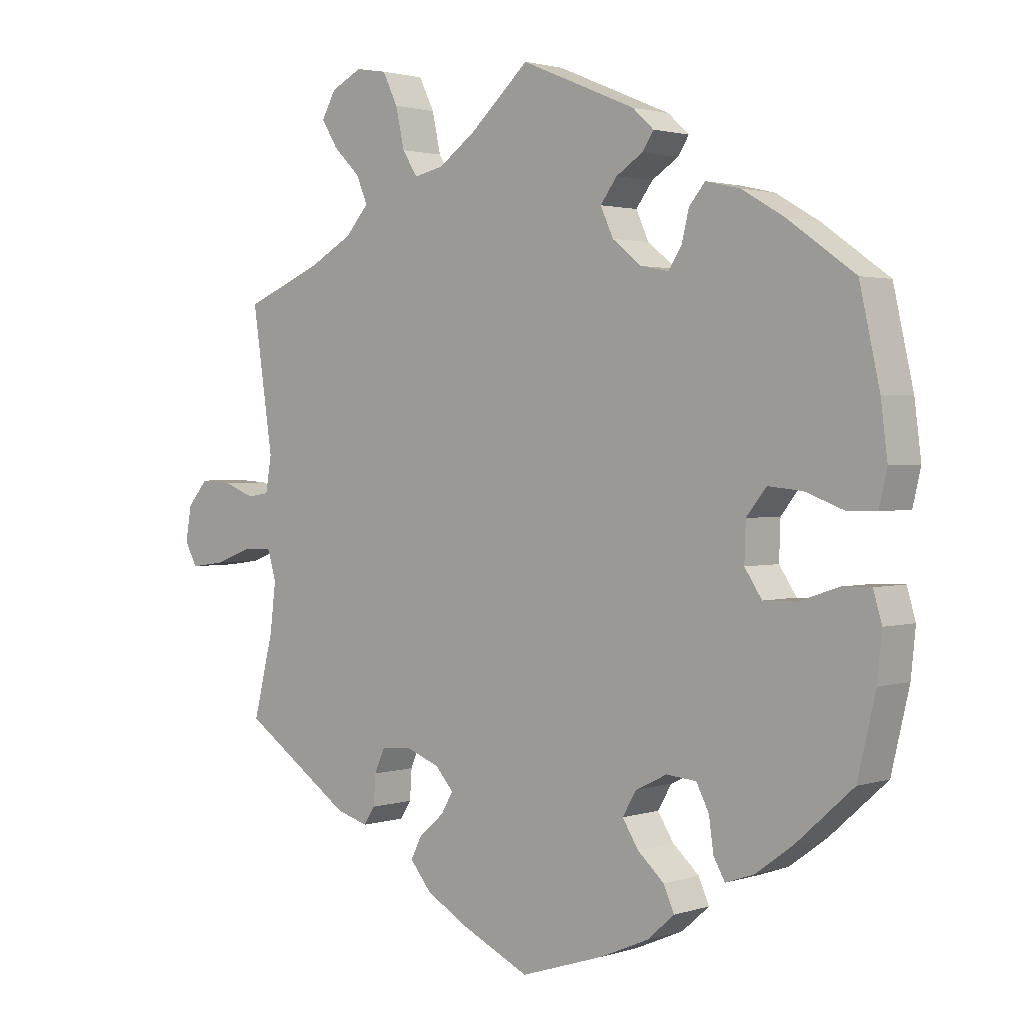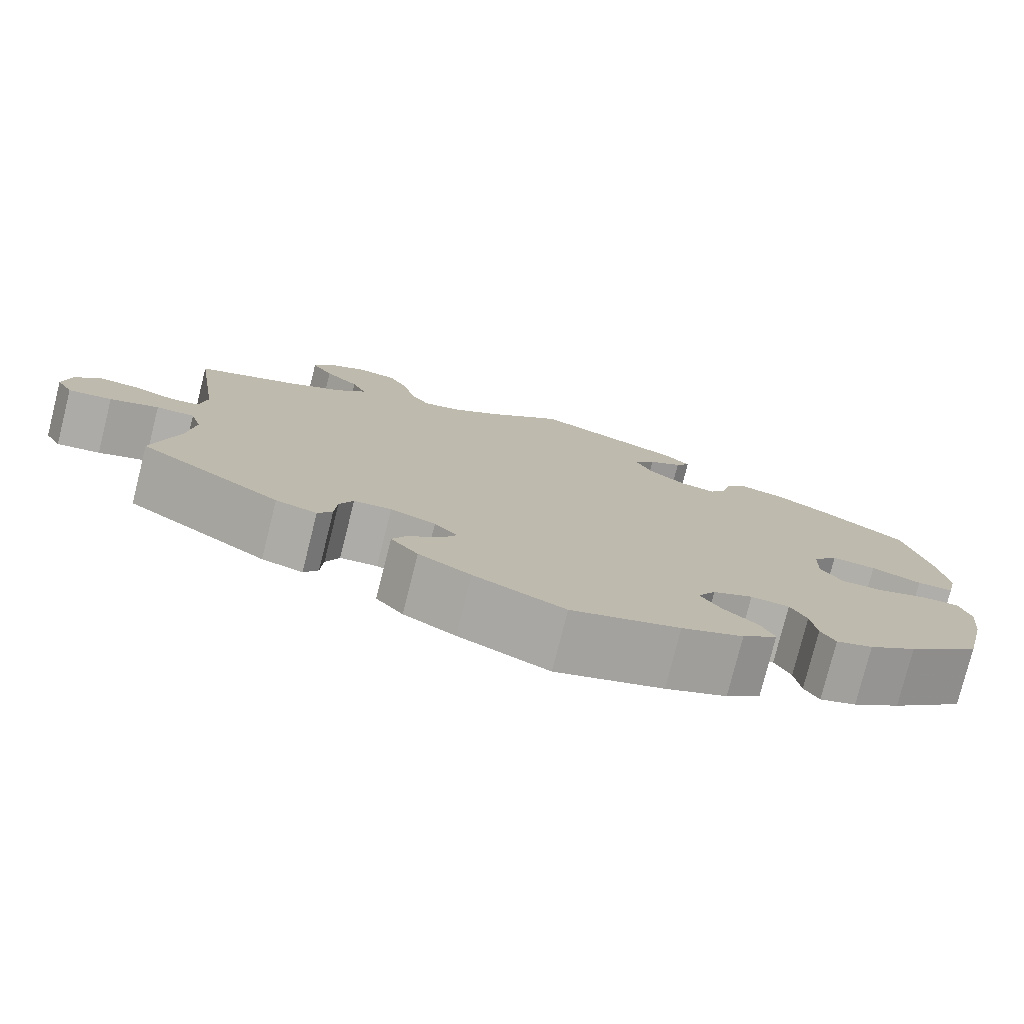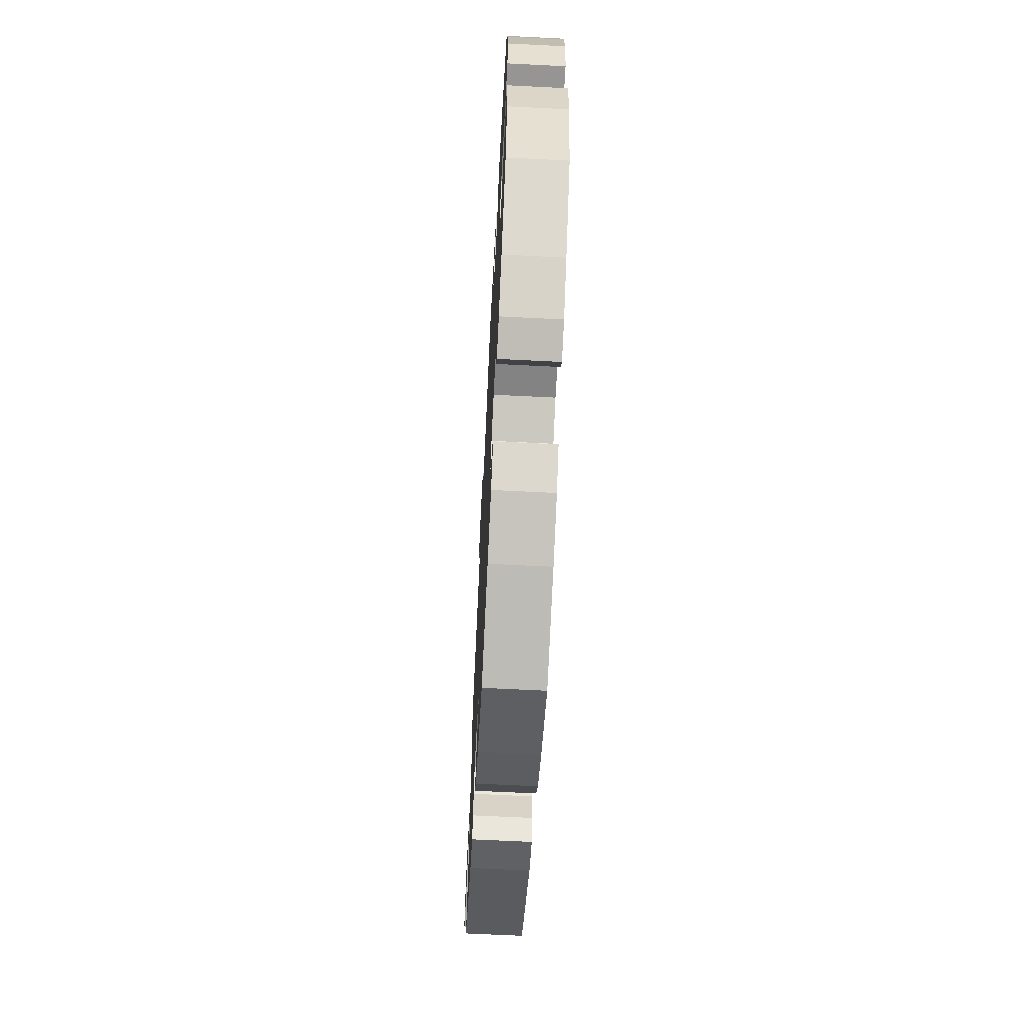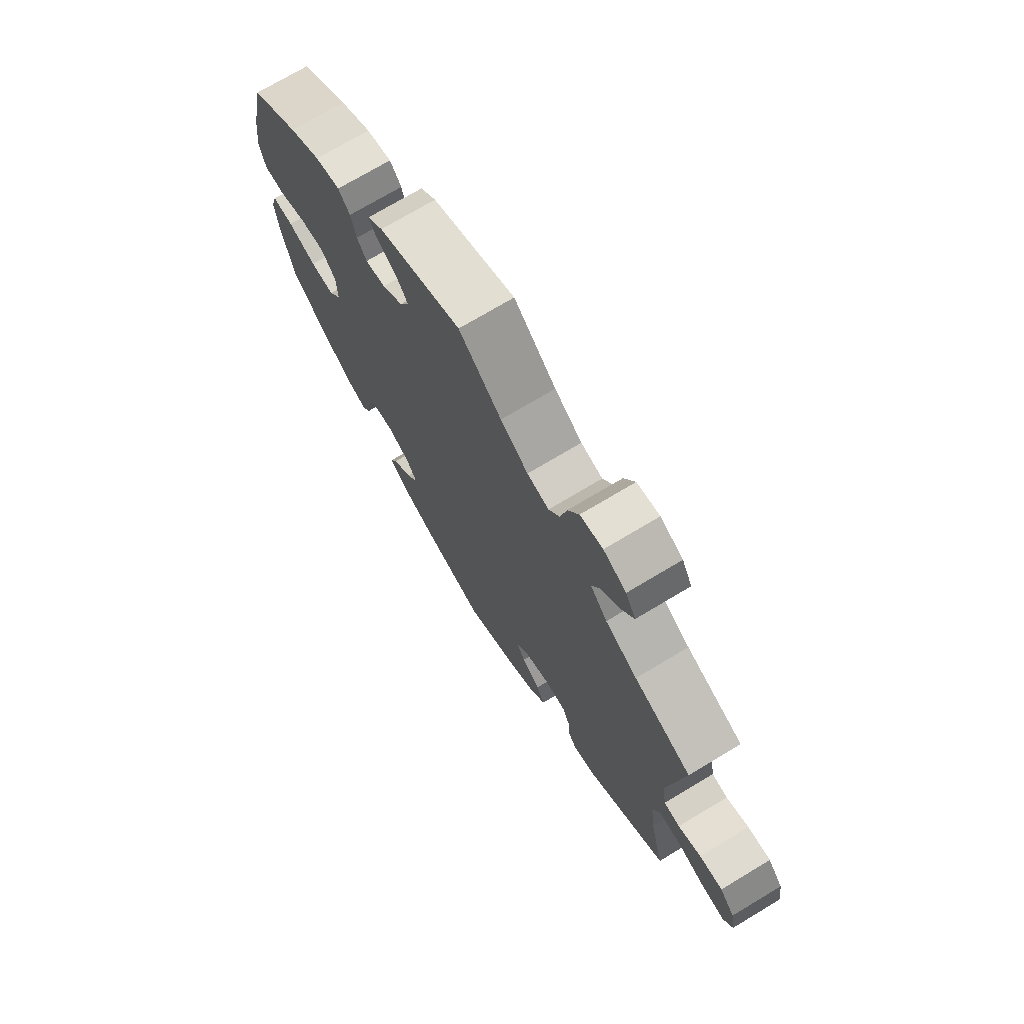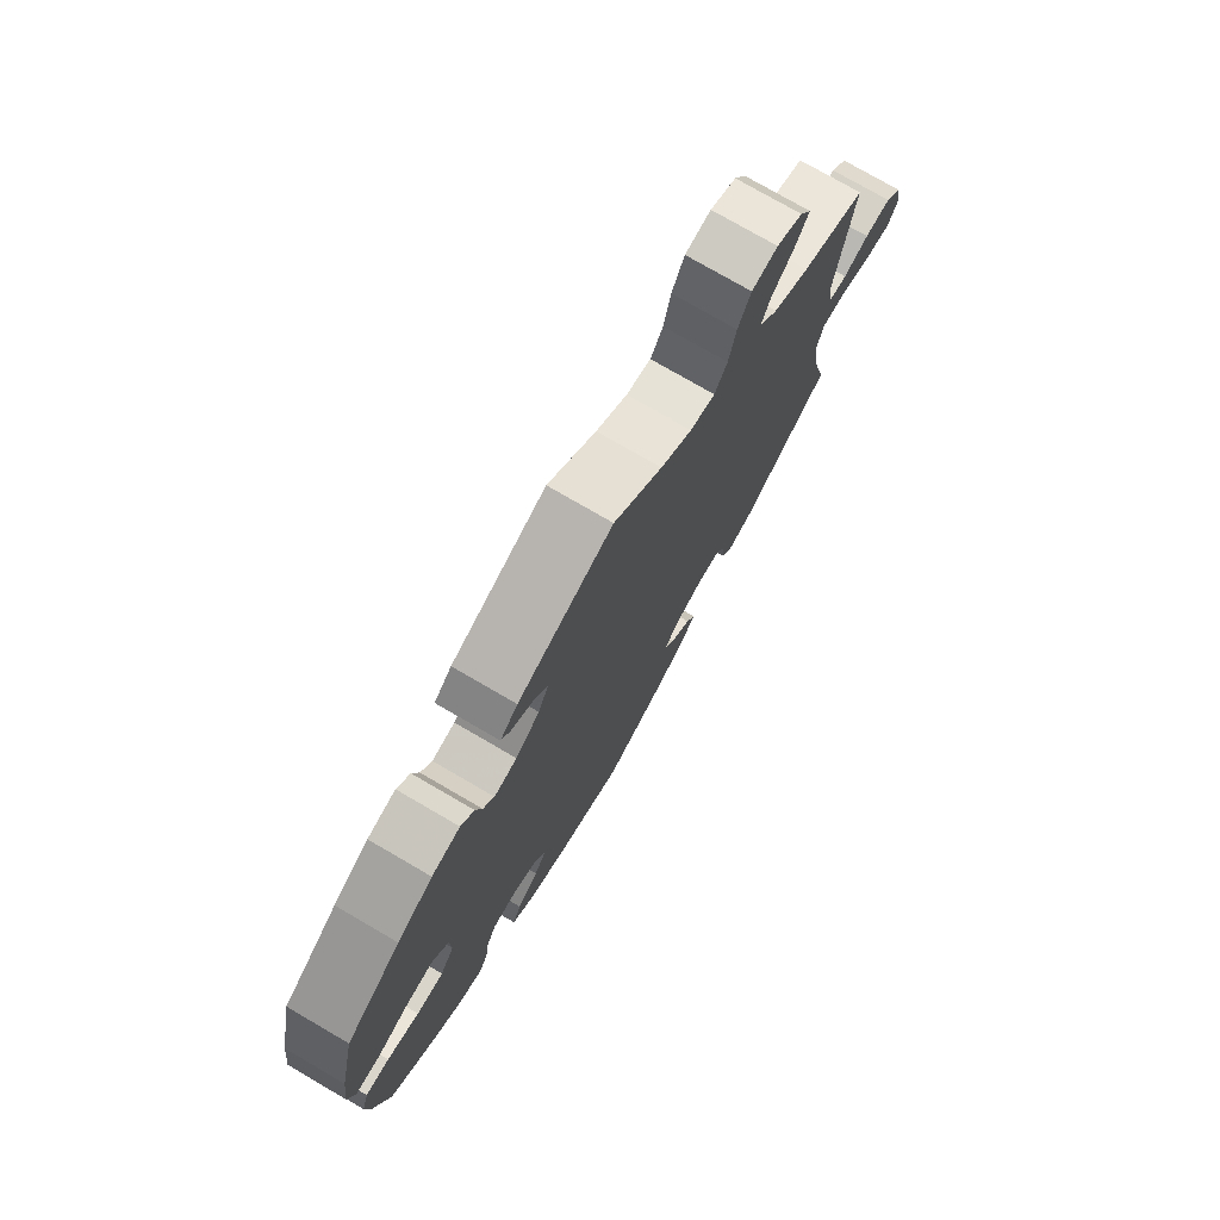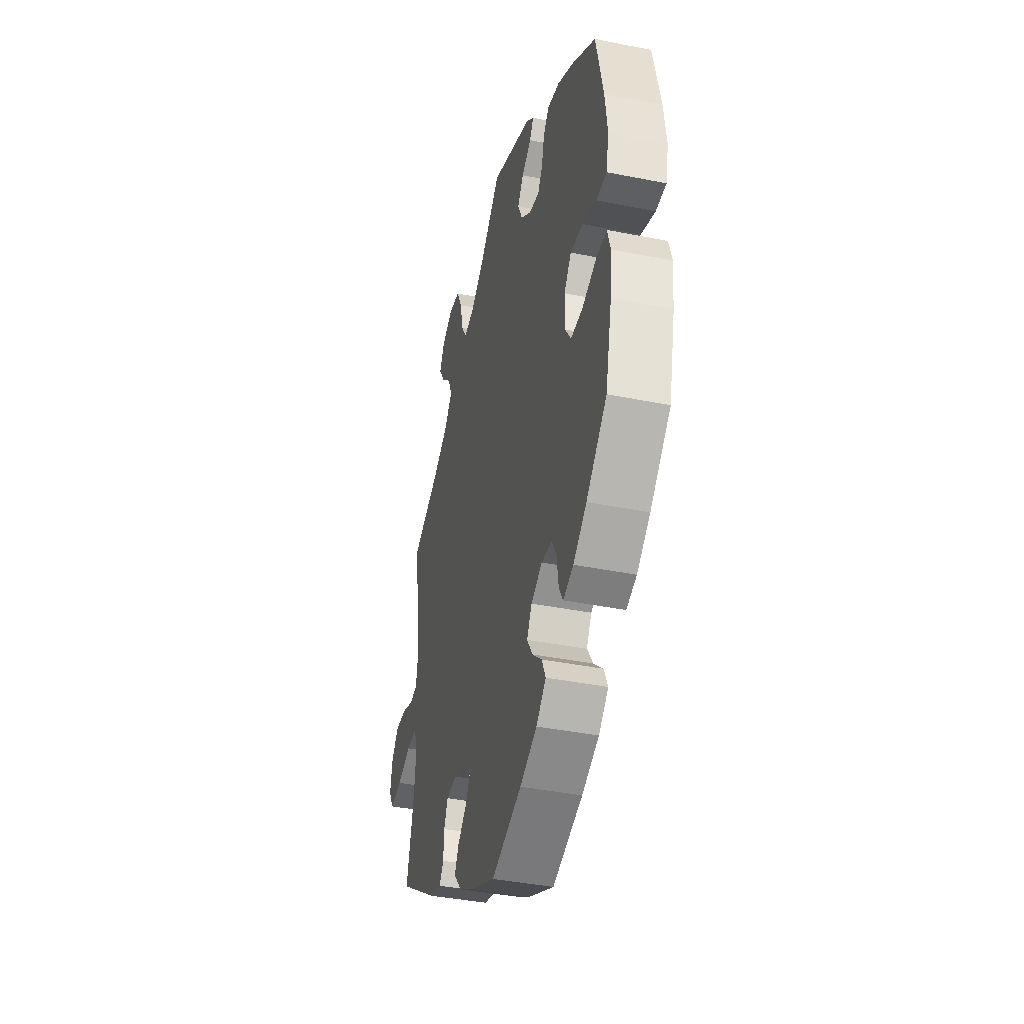
<metadata>
{"format":"obj","ext":"obj","renderer":"f3d","projection":"perspective","resolution":1024,"background":"white","views":[{"elev":1.9,"azim":-138.5,"up":"+Z"},{"elev":-77.8,"azim":165.9,"up":"+Z"},{"elev":-66.2,"azim":-92.9,"up":"+Z"},{"elev":72.5,"azim":59.0,"up":"+Z"},{"elev":75.8,"azim":-59.8,"up":"+Z"},{"elev":-40.1,"azim":-103.9,"up":"+Z"}]}
</metadata>
<code>
v -0.126 0.07 -0.537
v -0.198 0.07 -0.506
v -0.239 0.07 -0.47
v -0.223 0.07 -0.434
v -0.183 0.07 -0.398
v -0.159 0.07 -0.36
v -0.18 0.07 -0.324
v -0.227 0.07 -0.301
v -0.272 0.07 -0.305
v -0.291 0.07 -0.342
v -0.298 0.07 -0.392
v -0.315 0.07 -0.422
v -0.358 0.07 -0.407
v -0.414 0.07 -0.366
v -0.5 0.07 -0.289
v -0.527 0.07 -0.174
v -0.534 0.07 -0.106
v -0.521 0.07 -0.062
v -0.477 0.07 -0.063
v -0.418 0.07 -0.083
v -0.368 0.07 -0.084
v -0.342 0.07 -0.045
v -0.344 0.07 0.012
v -0.374 0.07 0.05
v -0.426 0.07 0.045
v -0.485 0.07 0.023
v -0.528 0.07 0.024
v -0.54 0.07 0.076
v -0.53 0.07 0.155
v -0.5 0.07 0.289
v -0.4 0.07 0.36
v -0.335 0.07 0.398
v -0.283 0.07 0.41
v -0.259 0.07 0.381
v -0.248 0.07 0.336
v -0.228 0.07 0.306
v -0.186 0.07 0.314
v -0.142 0.07 0.349
v -0.123 0.07 0.391
v -0.148 0.07 0.425
v -0.188 0.07 0.451
v -0.205 0.07 0.477
v -0.173 0.07 0.506
v 0 0.07 0.578
v 0.088 0.07 0.498
v 0.145 0.07 0.457
v 0.19 0.07 0.447
v 0.213 0.07 0.483
v 0.226 0.07 0.542
v 0.249 0.07 0.589
v 0.296 0.07 0.597
v 0.343 0.07 0.573
v 0.364 0.07 0.535
v 0.339 0.07 0.495
v 0.299 0.07 0.456
v 0.282 0.07 0.416
v 0.317 0.07 0.376
v 0.383 0.07 0.339
v 0.501 0.07 0.29
v 0.47 0.07 0.08
v 0.479 0.07 0.027
v 0.512 0.07 0.022
v 0.559 0.07 0.04
v 0.607 0.07 0.043
v 0.638 0.07 0.007
v 0.647 0.07 -0.045
v 0.628 0.07 -0.08
v 0.577 0.07 -0.073
v 0.52 0.07 -0.052
v 0.475 0.07 -0.051
v 0.462 0.07 -0.095
v 0.471 0.07 -0.168
v 0.501 0.07 -0.289
v 0.335 0.07 -0.402
v 0.287 0.07 -0.416
v 0.27 0.07 -0.39
v 0.267 0.07 -0.345
v 0.251 0.07 -0.309
v 0.207 0.07 -0.305
v 0.154 0.07 -0.325
v 0.127 0.07 -0.356
v 0.145 0.07 -0.387
v 0.183 0.07 -0.42
v 0.2 0.07 -0.453
v 0.168 0.07 -0.492
v 0.107 0.07 -0.528
v 0.001 0.07 -0.578
v -0.126 0 -0.537
v -0.198 0 -0.506
v -0.239 0 -0.47
v -0.223 0 -0.434
v -0.183 0 -0.398
v -0.159 0 -0.36
v -0.18 0 -0.324
v -0.227 0 -0.301
v -0.272 0 -0.305
v -0.291 0 -0.342
v -0.298 0 -0.392
v -0.315 0 -0.422
v -0.358 0 -0.407
v -0.414 0 -0.366
v -0.5 0 -0.289
v -0.527 0 -0.174
v -0.534 0 -0.106
v -0.521 0 -0.062
v -0.477 0 -0.063
v -0.418 0 -0.083
v -0.368 0 -0.084
v -0.342 0 -0.045
v -0.344 0 0.012
v -0.374 0 0.05
v -0.426 0 0.045
v -0.485 0 0.023
v -0.528 0 0.024
v -0.54 0 0.076
v -0.53 0 0.155
v -0.5 0 0.289
v -0.4 0 0.36
v -0.335 0 0.398
v -0.283 0 0.41
v -0.259 0 0.381
v -0.248 0 0.336
v -0.228 0 0.306
v -0.186 0 0.314
v -0.142 0 0.349
v -0.123 0 0.391
v -0.148 0 0.425
v -0.188 0 0.451
v -0.205 0 0.477
v -0.173 0 0.506
v 0 0 0.578
v 0.088 0 0.498
v 0.145 0 0.457
v 0.19 0 0.447
v 0.213 0 0.483
v 0.226 0 0.542
v 0.249 0 0.589
v 0.296 0 0.597
v 0.343 0 0.573
v 0.364 0 0.535
v 0.339 0 0.495
v 0.299 0 0.456
v 0.282 0 0.416
v 0.317 0 0.376
v 0.383 0 0.339
v 0.501 0 0.29
v 0.47 0 0.08
v 0.479 0 0.027
v 0.512 0 0.022
v 0.559 0 0.04
v 0.607 0 0.043
v 0.638 0 0.007
v 0.647 0 -0.045
v 0.628 0 -0.08
v 0.577 0 -0.073
v 0.52 0 -0.052
v 0.475 0 -0.051
v 0.462 0 -0.095
v 0.471 0 -0.168
v 0.501 0 -0.289
v 0.335 0 -0.402
v 0.287 0 -0.416
v 0.27 0 -0.39
v 0.267 0 -0.345
v 0.251 0 -0.309
v 0.207 0 -0.305
v 0.154 0 -0.325
v 0.127 0 -0.356
v 0.145 0 -0.387
v 0.183 0 -0.42
v 0.2 0 -0.453
v 0.168 0 -0.492
v 0.107 0 -0.528
v 0.001 0 -0.578
f 82 83 84 85
f 81 82 85 86
f 74 75 76 77
f 72 73 74 77
f 71 72 77 78
f 70 71 78 79
f 66 67 68 69
f 66 69 70
f 65 66 70
f 62 63 64 65
f 62 65 70
f 61 62 70 79
f 58 59 60
f 57 58 60 61
f 56 57 61 79
f 52 53 54 55
f 52 55 56
f 51 52 56
f 48 49 50 51
f 47 48 51 56
f 46 47 56 79
f 42 43 44 45
f 40 41 42 45
f 39 40 45 46
f 38 39 46 79
f 32 33 34 35
f 32 35 36
f 31 32 36
f 30 31 36
f 29 30 36
f 28 29 36 37
f 25 26 27 28
f 24 25 28 37
f 17 18 19 20
f 17 20 21
f 16 17 21
f 15 16 21
f 14 15 21 22
f 10 11 12 13
f 9 10 13 14
f 2 3 4 5
f 2 5 6
f 1 2 6
f 81 86 87 1
f 37 38 79 80
f 23 24 37 80
f 22 23 80 81
f 9 14 22
f 8 9 22
f 7 8 22 81
f 6 7 81
f 1 6 81
f 172 171 170 169
f 173 172 169 168
f 164 163 162 161
f 164 161 160 159
f 165 164 159 158
f 166 165 158 157
f 156 155 154 153
f 157 156 153
f 157 153 152
f 152 151 150 149
f 157 152 149
f 166 157 149 148
f 147 146 145
f 148 147 145 144
f 166 148 144 143
f 142 141 140 139
f 143 142 139
f 143 139 138
f 138 137 136 135
f 143 138 135 134
f 166 143 134 133
f 132 131 130 129
f 132 129 128 127
f 133 132 127 126
f 166 133 126 125
f 122 121 120 119
f 123 122 119
f 123 119 118
f 123 118 117
f 123 117 116
f 124 123 116 115
f 115 114 113 112
f 124 115 112 111
f 107 106 105 104
f 108 107 104
f 108 104 103
f 108 103 102
f 109 108 102 101
f 100 99 98 97
f 101 100 97 96
f 92 91 90 89
f 93 92 89
f 93 89 88
f 88 174 173 168
f 167 166 125 124
f 167 124 111 110
f 168 167 110 109
f 109 101 96
f 109 96 95
f 168 109 95 94
f 168 94 93
f 168 93 88
f 1 88 89 2
f 2 89 90 3
f 3 90 91 4
f 4 91 92 5
f 5 92 93 6
f 6 93 94 7
f 7 94 95 8
f 8 95 96 9
f 9 96 97 10
f 10 97 98 11
f 11 98 99 12
f 12 99 100 13
f 13 100 101 14
f 14 101 102 15
f 15 102 103 16
f 16 103 104 17
f 17 104 105 18
f 18 105 106 19
f 19 106 107 20
f 20 107 108 21
f 21 108 109 22
f 22 109 110 23
f 23 110 111 24
f 24 111 112 25
f 25 112 113 26
f 26 113 114 27
f 27 114 115 28
f 28 115 116 29
f 29 116 117 30
f 30 117 118 31
f 31 118 119 32
f 32 119 120 33
f 33 120 121 34
f 34 121 122 35
f 35 122 123 36
f 36 123 124 37
f 37 124 125 38
f 38 125 126 39
f 39 126 127 40
f 40 127 128 41
f 41 128 129 42
f 42 129 130 43
f 43 130 131 44
f 44 131 132 45
f 45 132 133 46
f 46 133 134 47
f 47 134 135 48
f 48 135 136 49
f 49 136 137 50
f 50 137 138 51
f 51 138 139 52
f 52 139 140 53
f 53 140 141 54
f 54 141 142 55
f 55 142 143 56
f 56 143 144 57
f 57 144 145 58
f 58 145 146 59
f 59 146 147 60
f 60 147 148 61
f 61 148 149 62
f 62 149 150 63
f 63 150 151 64
f 64 151 152 65
f 65 152 153 66
f 66 153 154 67
f 67 154 155 68
f 68 155 156 69
f 69 156 157 70
f 70 157 158 71
f 71 158 159 72
f 72 159 160 73
f 73 160 161 74
f 74 161 162 75
f 75 162 163 76
f 76 163 164 77
f 77 164 165 78
f 78 165 166 79
f 79 166 167 80
f 80 167 168 81
f 81 168 169 82
f 82 169 170 83
f 83 170 171 84
f 84 171 172 85
f 85 172 173 86
f 86 173 174 87
f 87 174 88 1

</code>
